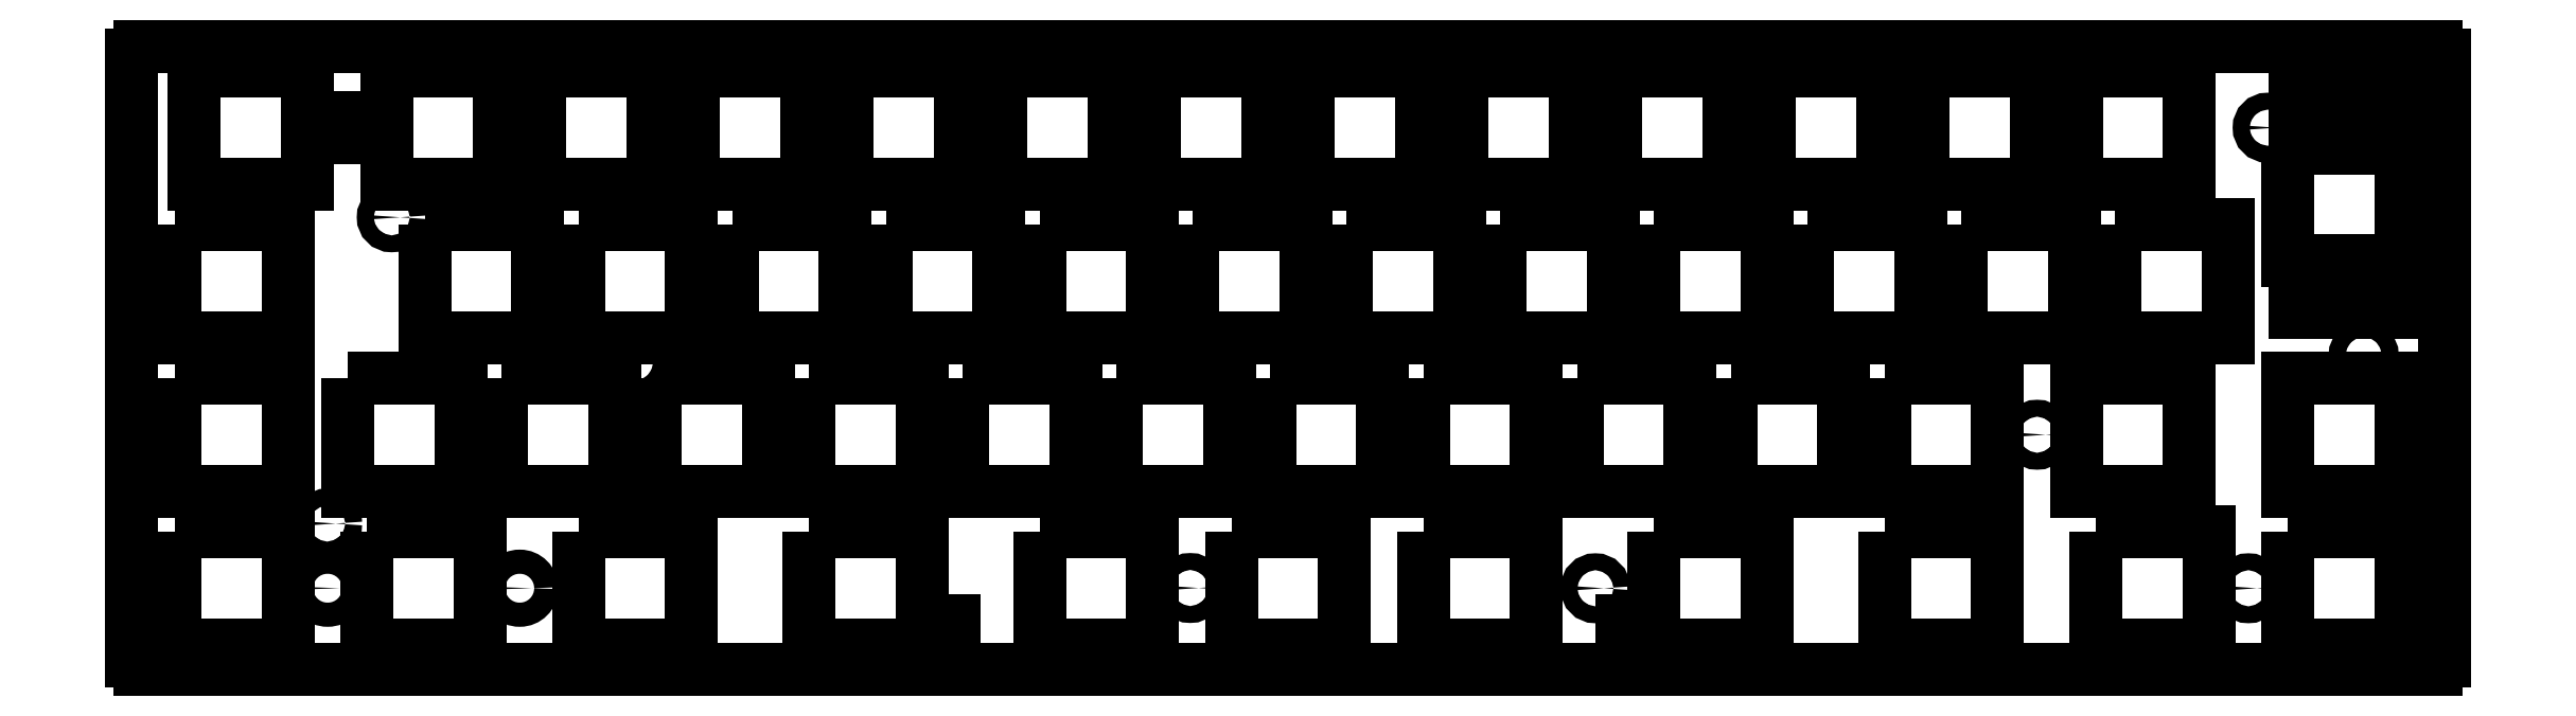
<metadata>
{"format":"dxf","ext":"dxf","renderer":"ezdxf+matplotlib","layout":"modelspace","background":"white","min_lineweight":24,"dpi":150}
</metadata>
<code>
0
SECTION
2
ENTITIES
0
LWPOLYLINE
8
0
90
    5
70
    1
43
0
10
-128.9
20
-50.93
10
-114.9
20
-50.93
10
-114.9
20
-64.93
10
-128.9
20
-64.93
10
-128.9
20
-50.93
0
LWPOLYLINE
8
0
90
    5
70
    1
43
0
10
-128.9
20
-69.98
10
-114.9
20
-69.98
10
-114.9
20
-83.98
10
-128.9
20
-83.98
10
-128.9
20
-69.98
0
LWPOLYLINE
8
0
90
    5
70
    1
43
0
10
-128.9
20
-89.03
10
-114.9
20
-89.03
10
-114.9
20
-103
10
-128.9
20
-103
10
-128.9
20
-89.03
0
LWPOLYLINE
8
0
90
    5
70
    1
43
0
10
-107.4
20
-69.98
10
-93.42
20
-69.98
10
-93.42
20
-83.98
10
-107.4
20
-83.98
10
-107.4
20
-69.98
0
LWPOLYLINE
8
0
90
    5
70
    1
43
0
10
-105
20
-89.03
10
-91.04
20
-89.03
10
-91.04
20
-103
10
-105
20
-103
10
-105
20
-89.03
0
LWPOLYLINE
8
0
90
    5
70
    1
43
0
10
-97.9
20
-50.93
10
-83.9
20
-50.93
10
-83.9
20
-64.93
10
-97.9
20
-64.93
10
-97.9
20
-50.93
0
LWPOLYLINE
8
0
90
    5
70
    1
43
0
10
-88.37
20
-69.98
10
-74.37
20
-69.98
10
-74.37
20
-83.98
10
-88.37
20
-83.98
10
-88.37
20
-69.98
0
LWPOLYLINE
8
0
90
    5
70
    1
43
0
10
-83.61
20
-31.88
10
-69.61
20
-31.88
10
-69.61
20
-45.88
10
-83.61
20
-45.88
10
-83.61
20
-31.88
0
LWPOLYLINE
8
0
90
    5
70
    1
43
0
10
-78.85
20
-50.93
10
-64.85
20
-50.93
10
-64.85
20
-64.93
10
-78.85
20
-64.93
10
-78.85
20
-50.93
0
LWPOLYLINE
8
0
90
    5
70
    1
43
0
10
-78.85
20
-89.03
10
-64.85
20
-89.03
10
-64.85
20
-103
10
-78.85
20
-103
10
-78.85
20
-89.03
0
LWPOLYLINE
8
0
90
    5
70
    1
43
0
10
-69.32
20
-69.98
10
-55.32
20
-69.98
10
-55.32
20
-83.98
10
-69.32
20
-83.98
10
-69.32
20
-69.98
0
LWPOLYLINE
8
0
90
    5
70
    1
43
0
10
-64.56
20
-31.88
10
-50.56
20
-31.88
10
-50.56
20
-45.88
10
-64.56
20
-45.88
10
-64.56
20
-31.88
0
LWPOLYLINE
8
0
90
    5
70
    1
43
0
10
-59.8
20
-50.93
10
-45.8
20
-50.93
10
-45.8
20
-64.93
10
-59.8
20
-64.93
10
-59.8
20
-50.93
0
LWPOLYLINE
8
0
90
    5
70
    1
43
0
10
-50.27
20
-69.98
10
-36.27
20
-69.98
10
-36.27
20
-83.98
10
-50.27
20
-83.98
10
-50.27
20
-69.98
0
LWPOLYLINE
8
0
90
    7
70
    1
43
0
10
-50.27
20
-89.03
10
-50.27
20
-103
10
-32.26
20
-103
10
-32.26
20
-100.1
10
-36.27
20
-100.1
10
-36.27
20
-89.03
10
-50.27
20
-89.03
0
LWPOLYLINE
8
0
90
    9
70
    1
43
0
10
-45.51
20
-31.88
10
-45.51
20
-45.88
10
-31.51
20
-45.88
10
-31.51
20
-34.78
10
-26.46
20
-34.78
10
-26.46
20
-45.88
10
-12.46
20
-45.88
10
-12.46
20
-31.88
10
-45.51
20
-31.88
0
LWPOLYLINE
8
0
90
    5
70
    1
43
0
10
-40.75
20
-50.93
10
-26.75
20
-50.93
10
-26.75
20
-64.93
10
-40.75
20
-64.93
10
-40.75
20
-50.93
0
LWPOLYLINE
8
0
90
    5
70
    1
43
0
10
-31.22
20
-69.98
10
-17.22
20
-69.98
10
-17.22
20
-83.98
10
-31.22
20
-83.98
10
-31.22
20
-69.98
0
LWPOLYLINE
8
0
90
    5
70
    1
43
0
10
-21.7
20
-50.93
10
-7.696
20
-50.93
10
-7.696
20
-64.93
10
-21.7
20
-64.93
10
-21.7
20
-50.93
0
LWPOLYLINE
8
0
90
    5
70
    1
43
0
10
-21.7
20
-89.03
10
-7.696
20
-89.03
10
-7.696
20
-103
10
-21.7
20
-103
10
-21.7
20
-89.03
0
LWPOLYLINE
8
0
90
    5
70
    1
43
0
10
-12.17
20
-69.98
10
1.83
20
-69.98
10
1.83
20
-83.98
10
-12.17
20
-83.98
10
-12.17
20
-69.98
0
LWPOLYLINE
8
0
90
    5
70
    1
43
0
10
-7.408
20
-31.88
10
6.593
20
-31.88
10
6.593
20
-45.88
10
-7.408
20
-45.88
10
-7.408
20
-31.88
0
LWPOLYLINE
8
0
90
    5
70
    1
43
0
10
-2.645
20
-50.93
10
11.35
20
-50.93
10
11.35
20
-64.93
10
-2.645
20
-64.93
10
-2.645
20
-50.93
0
LWPOLYLINE
8
0
90
    5
70
    1
43
0
10
2.117
20
-89.03
10
16.12
20
-89.03
10
16.12
20
-103
10
2.117
20
-103
10
2.117
20
-89.03
0
LWPOLYLINE
8
0
90
    5
70
    1
43
0
10
6.881
20
-69.98
10
20.88
20
-69.98
10
20.88
20
-83.98
10
6.881
20
-83.98
10
6.881
20
-69.98
0
LWPOLYLINE
8
0
90
    5
70
    1
43
0
10
11.64
20
-31.88
10
25.64
20
-31.88
10
25.64
20
-45.88
10
11.64
20
-45.88
10
11.64
20
-31.88
0
LWPOLYLINE
8
0
90
    5
70
    1
43
0
10
16.4
20
-50.93
10
30.4
20
-50.93
10
30.4
20
-64.93
10
16.4
20
-64.93
10
16.4
20
-50.93
0
LWPOLYLINE
8
0
90
    5
70
    1
43
0
10
25.93
20
-89.03
10
39.93
20
-89.03
10
39.93
20
-103
10
25.93
20
-103
10
25.93
20
-89.03
0
LWPOLYLINE
8
0
90
    5
70
    1
43
0
10
25.93
20
-69.98
10
39.93
20
-69.98
10
39.93
20
-83.98
10
25.93
20
-83.98
10
25.93
20
-69.98
0
LWPOLYLINE
8
0
90
    5
70
    1
43
0
10
35.46
20
-50.93
10
49.46
20
-50.93
10
49.46
20
-64.93
10
35.46
20
-64.93
10
35.46
20
-50.93
0
LWPOLYLINE
8
0
90
    5
70
    1
43
0
10
44.98
20
-69.98
10
58.98
20
-69.98
10
58.98
20
-83.98
10
44.98
20
-83.98
10
44.98
20
-69.98
0
LWPOLYLINE
8
0
90
    7
70
    1
43
0
10
54.5
20
-89.03
10
54.5
20
-100.1
10
50.51
20
-100.1
10
50.51
20
-103
10
68.51
20
-103
10
68.51
20
-89.03
10
54.5
20
-89.03
0
LWPOLYLINE
8
0
90
    5
70
    1
43
0
10
54.51
20
-50.93
10
68.51
20
-50.93
10
68.51
20
-64.93
10
54.51
20
-64.93
10
54.51
20
-50.93
0
LWPOLYLINE
8
0
90
    5
70
    1
43
0
10
64.03
20
-69.98
10
78.03
20
-69.98
10
78.03
20
-83.98
10
64.03
20
-83.98
10
64.03
20
-69.98
0
LWPOLYLINE
8
0
90
    5
70
    1
43
0
10
68.79
20
-31.88
10
82.79
20
-31.88
10
82.79
20
-45.88
10
68.79
20
-45.88
10
68.79
20
-31.88
0
LWPOLYLINE
8
0
90
    5
70
    1
43
0
10
73.56
20
-50.93
10
87.56
20
-50.93
10
87.56
20
-64.93
10
73.56
20
-64.93
10
73.56
20
-50.93
0
LWPOLYLINE
8
0
90
    5
70
    1
43
0
10
83.08
20
-89.03
10
97.08
20
-89.03
10
97.08
20
-103
10
83.08
20
-103
10
83.08
20
-89.03
0
LWPOLYLINE
8
0
90
    5
70
    1
43
0
10
83.08
20
-69.98
10
97.08
20
-69.98
10
97.08
20
-83.98
10
83.08
20
-83.98
10
83.08
20
-69.98
0
LWPOLYLINE
8
0
90
    5
70
    1
43
0
10
87.84
20
-31.88
10
101.8
20
-31.88
10
101.8
20
-45.88
10
87.84
20
-45.88
10
87.84
20
-31.88
0
LWPOLYLINE
8
0
90
    5
70
    1
43
0
10
92.61
20
-50.93
10
106.6
20
-50.93
10
106.6
20
-64.93
10
92.61
20
-64.93
10
92.61
20
-50.93
0
LWPOLYLINE
8
0
90
    5
70
    1
43
0
10
106.9
20
-31.88
10
120.9
20
-31.88
10
120.9
20
-45.88
10
106.9
20
-45.88
10
106.9
20
-31.88
0
LWPOLYLINE
8
0
90
    5
70
    1
43
0
10
109.3
20
-89.03
10
123.3
20
-89.03
10
123.3
20
-103
10
109.3
20
-103
10
109.3
20
-89.03
0
LWPOLYLINE
8
0
90
    5
70
    1
43
0
10
111.7
20
-50.93
10
125.7
20
-50.93
10
125.7
20
-64.93
10
111.7
20
-64.93
10
111.7
20
-50.93
0
LWPOLYLINE
8
0
90
    5
70
    1
43
0
10
133.1
20
-89.03
10
147.1
20
-89.03
10
147.1
20
-103
10
133.1
20
-103
10
133.1
20
-89.03
0
LWPOLYLINE
8
0
90
    5
70
    1
43
0
10
133.1
20
-41.4
10
147.1
20
-41.4
10
147.1
20
-55.4
10
133.1
20
-55.4
10
133.1
20
-41.4
0
LWPOLYLINE
8
0
90
    9
70
    1
43
0
10
30.7
20
-31.88
10
30.7
20
-45.88
10
44.7
20
-45.88
10
44.7
20
-34.78
10
49.75
20
-34.78
10
49.75
20
-45.88
10
63.75
20
-45.88
10
63.75
20
-31.88
10
30.7
20
-31.88
0
CIRCLE
8
0
10
-48.02
20
-47.84
40
1.048
0
CIRCLE
8
0
10
9.127
20
-47.84
40
1.049
0
CIRCLE
8
0
10
47.23
20
-96.03
40
1.048
0
CIRCLE
8
0
10
66.28
20
-47.84
40
1.048
0
CIRCLE
8
0
10
102
20
-76.98
40
1.049
0
CIRCLE
8
0
10
130.6
20
-38.88
40
1.049
0
CIRCLE
8
0
10
128.2
20
-96.03
40
1.048
0
LINE
8
0
10
152.5
20
-29.85
11
152.5
21
-105.1
0
LINE
8
0
10
-133.3
20
-28.85
11
151.5
21
-28.85
0
ARC
8
0
10
151.5
20
-29.85
40
1
50
360
51
90
0
ARC
8
0
10
151.5
20
-105.1
40
1
50
270
51
0.02602
0
LINE
8
0
10
151.5
20
-106.1
11
-133.3
21
-106.1
0
ARC
8
0
10
-133.3
20
-29.85
40
1
50
89.97
51
180
0
ARC
8
0
10
-133.3
20
-105.1
40
1
50
180
51
270
0
LINE
8
0
10
-134.3
20
-105.1
11
-134.3
21
-29.85
0
LINE
8
0
10
133.6
20
-34.8
11
133.6
21
-34.8
0
LINE
8
0
10
133.6
20
-58.7
11
133.6
21
-58.7
0
LINE
8
0
10
134
20
-61.85
11
134
21
-58.7
0
LINE
8
0
10
134
20
-58.7
11
147.4
21
-58.7
0
LINE
8
0
10
147.4
20
-58.7
11
147.4
21
-61.85
0
LINE
8
0
10
147.4
20
-61.85
11
134
21
-61.85
0
LINE
8
0
10
147.4
20
-34.95
11
147.4
21
-38.1
0
LINE
8
0
10
147.4
20
-38.1
11
134
21
-38.1
0
LINE
8
0
10
134
20
-34.95
11
147.4
21
-34.95
0
LINE
8
0
10
134
20
-38.1
11
134
21
-34.95
0
CIRCLE
8
0
10
142.5
20
-67.08
40
1.048
0
CIRCLE
8
0
10
-3
20
-96
40
1.048
0
CIRCLE
8
0
10
-110
20
-88
40
1.048
0
CIRCLE
8
0
10
-102
20
-50
40
1.048
0
CIRCLE
8
0
10
-71.84
20
-68.02
40
1.048
0
CIRCLE
8
0
10
-86.13
20
-38.88
40
1.5
0
CIRCLE
8
0
10
-48.03
20
-38.88
40
1.5
0
CIRCLE
8
0
10
-9.931
20
-38.88
40
1.5
0
CIRCLE
8
0
10
28.17
20
-38.88
40
1.5
0
CIRCLE
8
0
10
66.28
20
-38.88
40
1.5
0
CIRCLE
8
0
10
104.4
20
-38.88
40
1.5
0
CIRCLE
8
0
10
-109.9
20
-96.03
40
1.5
0
LINE
8
0
10
106.9
20
-69.98
11
106.9
21
-83.98
0
LINE
8
0
10
106.9
20
-83.98
11
120.9
21
-83.98
0
LINE
8
0
10
106.9
20
-69.98
11
106.9
21
-69.98
0
LINE
8
0
10
133.1
20
-83.98
11
147.1
21
-83.98
0
LINE
8
0
10
147.1
20
-83.98
11
147.1
21
-69.98
0
LINE
8
0
10
147.1
20
-69.98
11
133.1
21
-69.98
0
LINE
8
0
10
133.1
20
-83.98
11
133.1
21
-69.98
0
LINE
8
0
10
120.9
20
-69.98
11
106.9
21
-69.98
0
LINE
8
0
10
120.9
20
-69.98
11
120.9
21
-83.98
0
LINE
8
0
10
-112.5
20
-40.13
11
-110.5
21
-40.13
0
LINE
8
0
10
-102.7
20
-40.13
11
-104.7
21
-40.13
0
LINE
8
0
10
-112.5
20
-37.63
11
-110.5
21
-37.63
0
LINE
8
0
10
-102.7
20
-37.63
11
-104.7
21
-37.63
0
LINE
8
0
10
-110.5
20
-37.63
11
-110.5
21
-40.13
0
LINE
8
0
10
-104.7
20
-37.63
11
-104.7
21
-40.13
0
LINE
8
0
10
-126.5
20
-31.88
11
-112.5
21
-31.88
0
LINE
8
0
10
-112.5
20
-45.88
11
-126.5
21
-45.88
0
LINE
8
0
10
-126.5
20
-45.88
11
-126.5
21
-31.88
0
LINE
8
0
10
-126.5
20
-31.88
11
-126.5
21
-31.88
0
LINE
8
0
10
-102.7
20
-31.88
11
-88.66
21
-31.88
0
LINE
8
0
10
-88.66
20
-31.88
11
-88.66
21
-45.88
0
LINE
8
0
10
-88.66
20
-45.88
11
-102.7
21
-45.88
0
LINE
8
0
10
-102.7
20
-31.88
11
-102.7
21
-31.88
0
LINE
8
0
10
-112.5
20
-31.88
11
-112.5
21
-37.63
0
LINE
8
0
10
-112.5
20
-40.13
11
-112.5
21
-45.88
0
LINE
8
0
10
-102.7
20
-45.88
11
-102.7
21
-40.13
0
LINE
8
0
10
-102.7
20
-37.63
11
-102.7
21
-31.88
0
CIRCLE
8
0
10
-86.13
20
-96.03
40
1.5
0
ENDSEC
0
EOF

</code>
